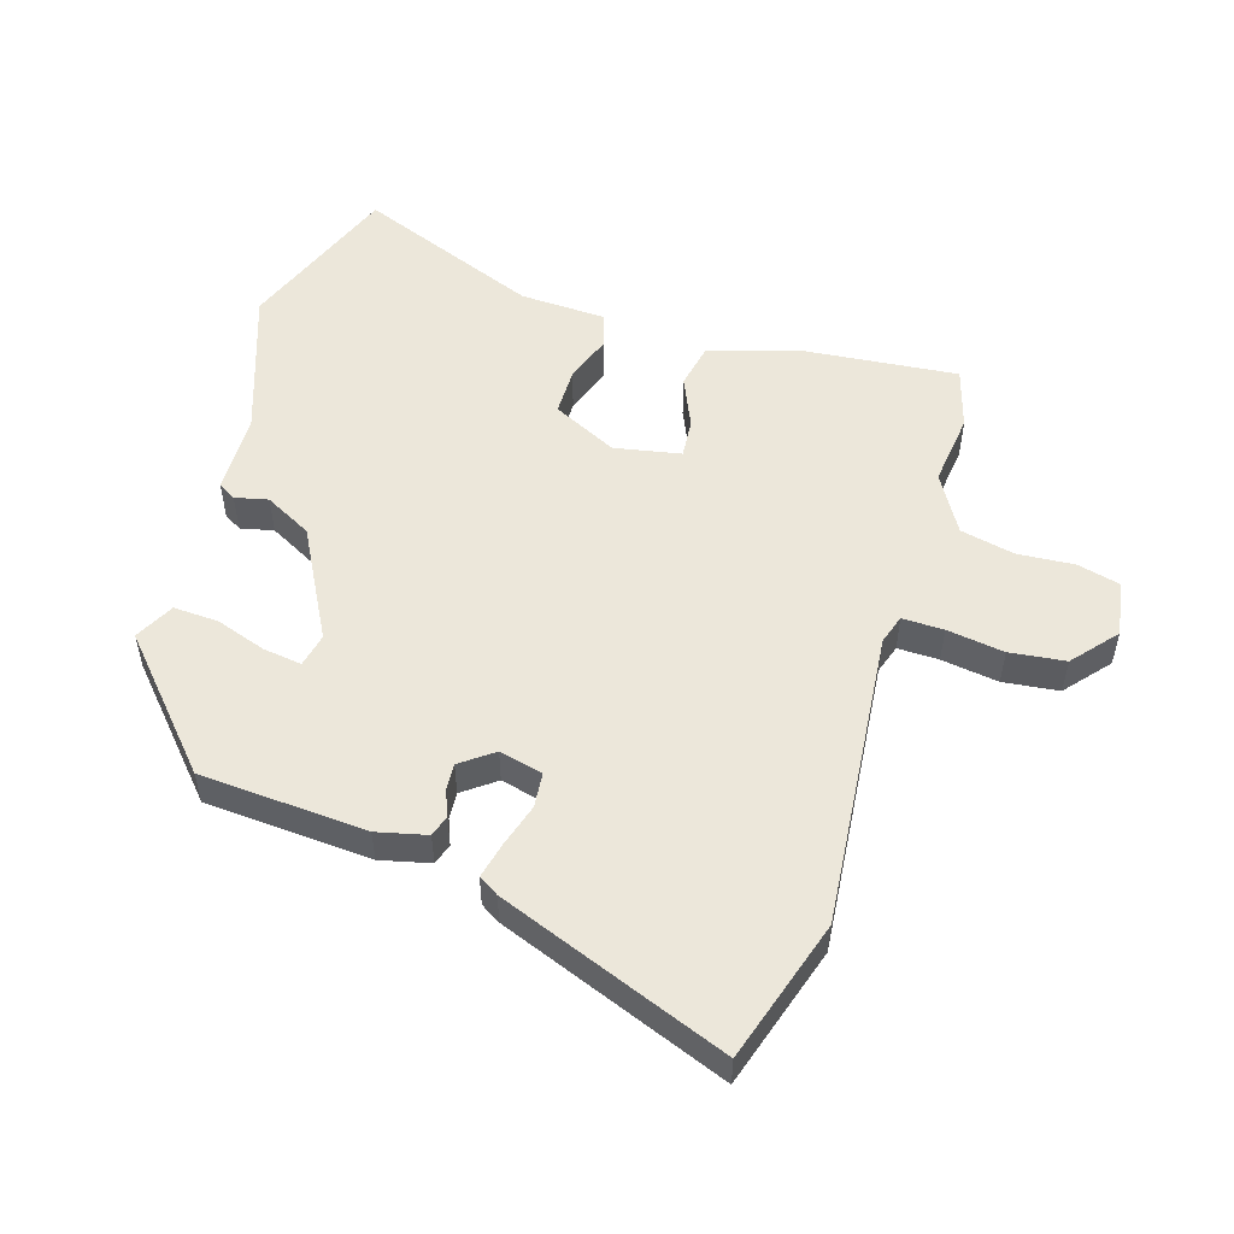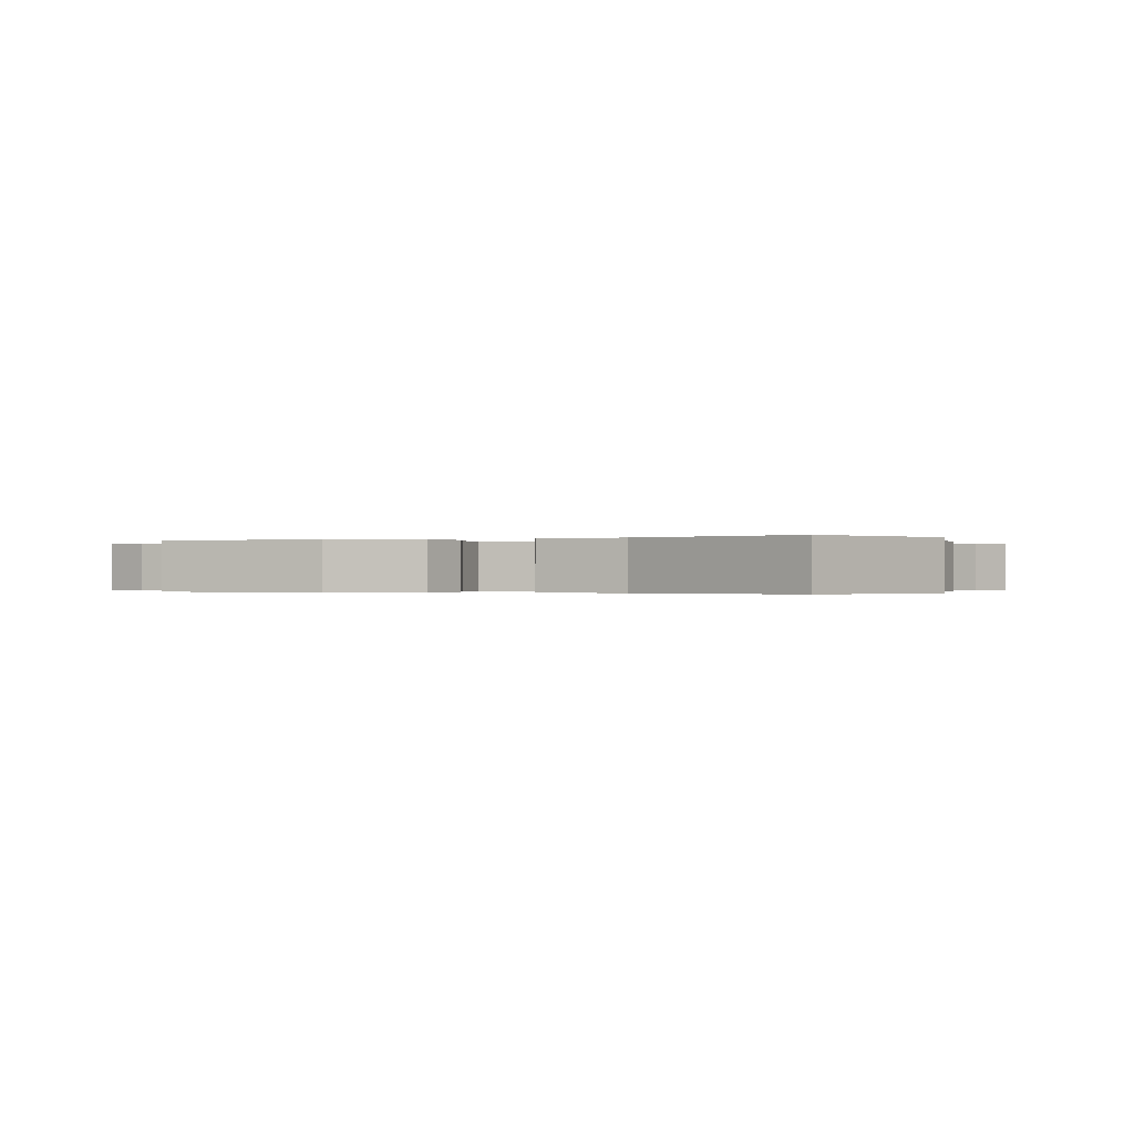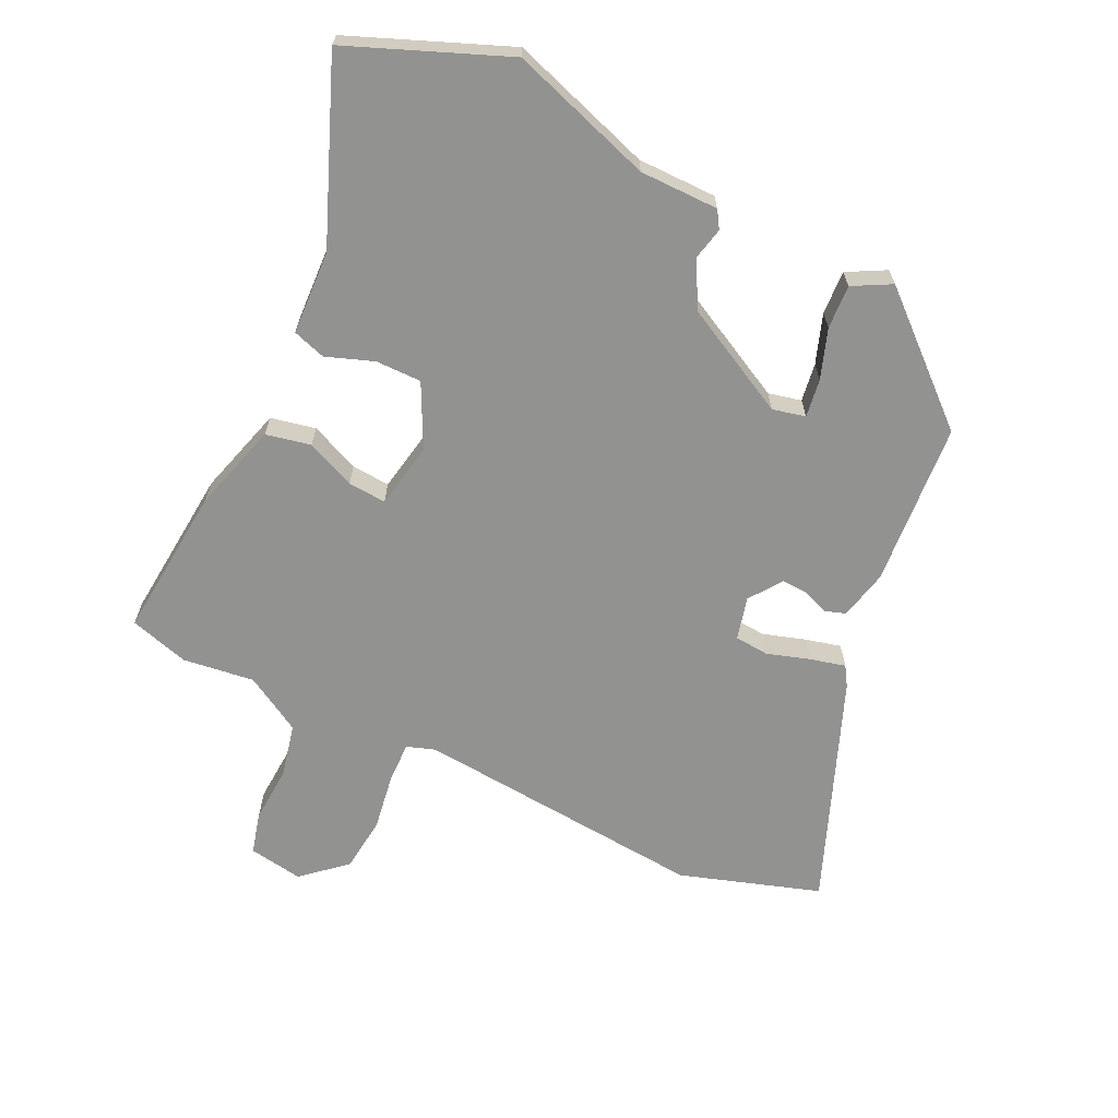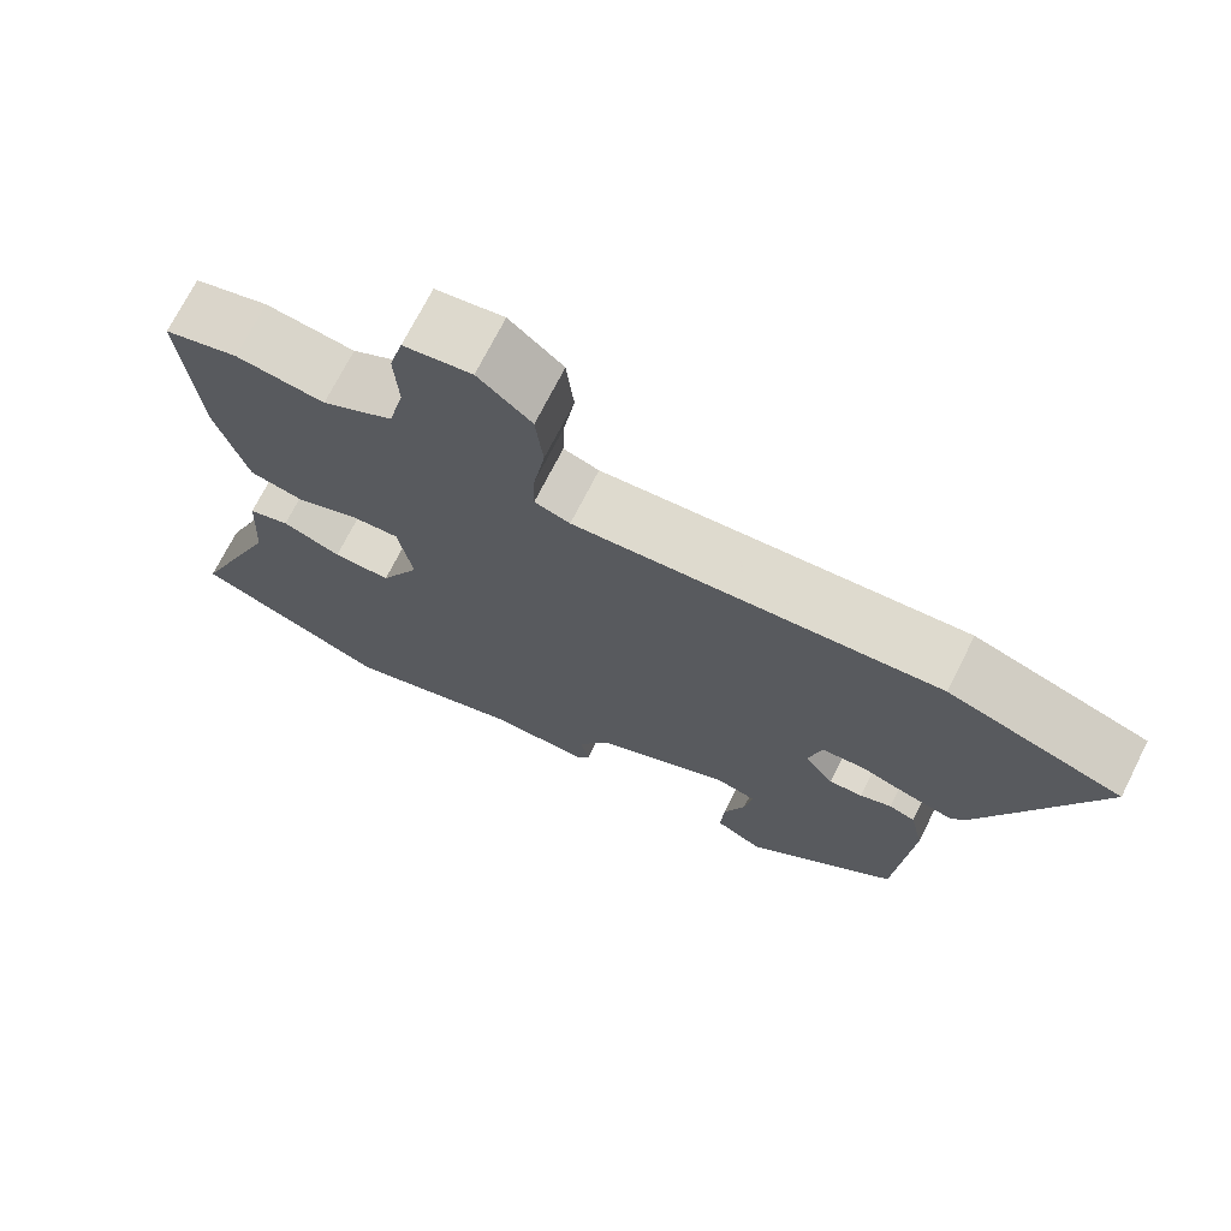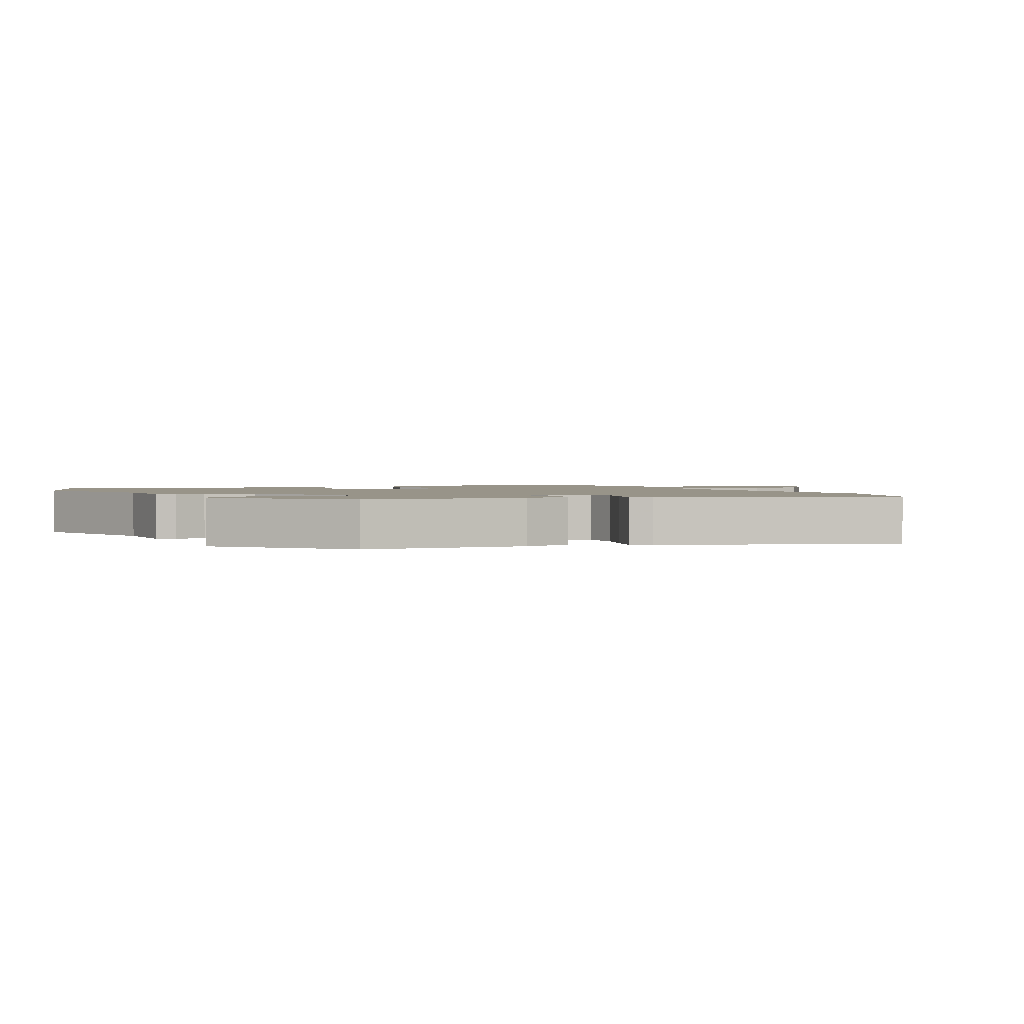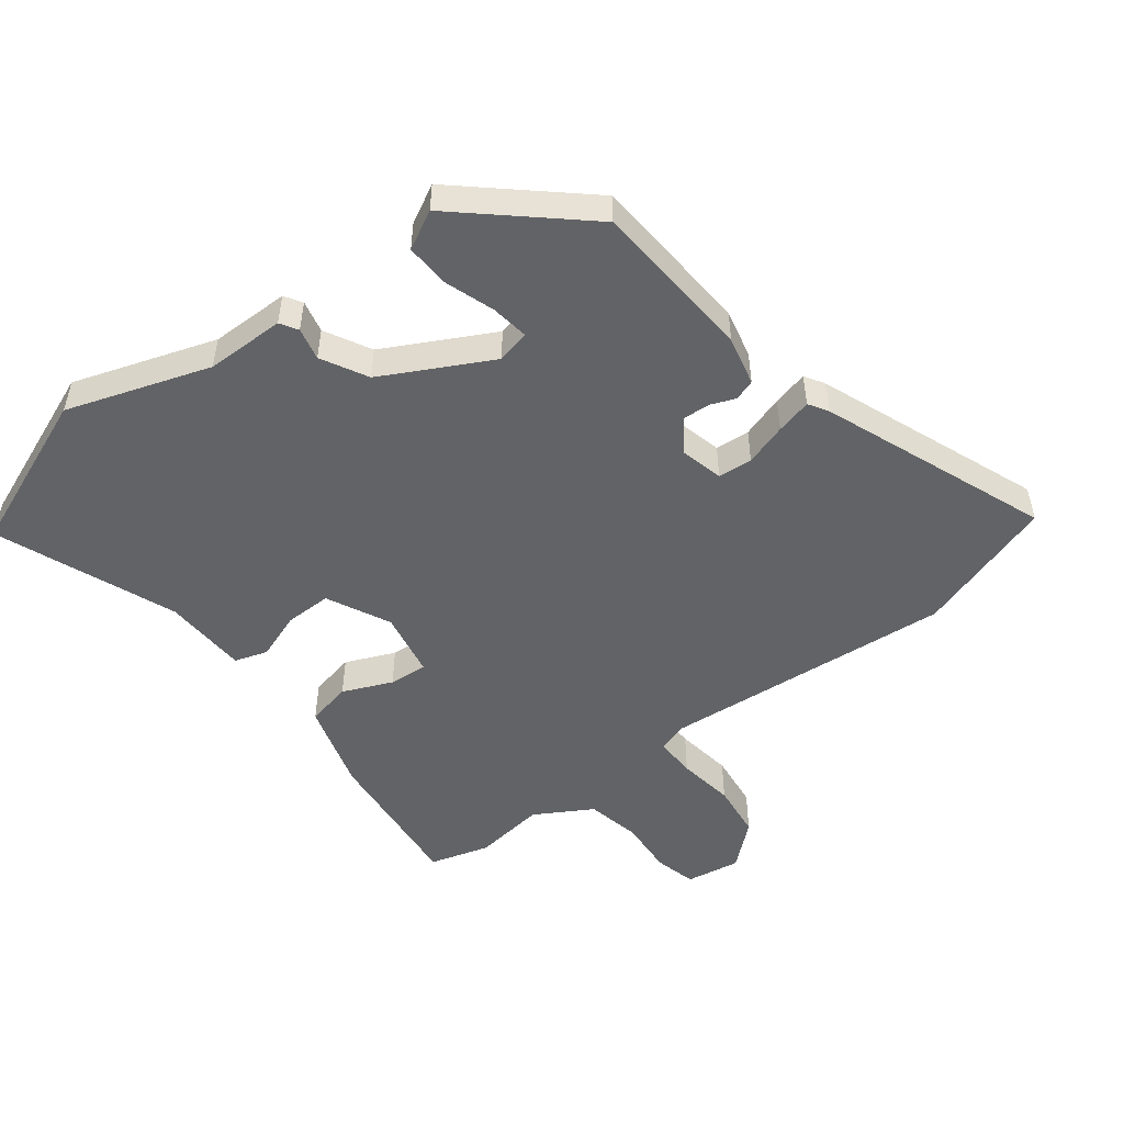
<metadata>
{"format":"obj","ext":"obj","renderer":"f3d","projection":"perspective","resolution":1024,"background":"white","views":[{"elev":53.3,"azim":-73.7,"up":"+Y"},{"elev":-0.2,"azim":112.8,"up":"+Y"},{"elev":-66.2,"azim":154.1,"up":"+Y"},{"elev":71.8,"azim":-153.2,"up":"+Z"},{"elev":1.7,"azim":-116.7,"up":"+Y"},{"elev":-50.9,"azim":-143.1,"up":"+Y"}]}
</metadata>
<code>
v -0.437 0.07 -0.33
v -0.457 0.07 -0.077
v -0.44 0.07 -0.001
v -0.408 0.07 0.01
v -0.369 0.07 -0.005
v -0.328 0.07 -0.007
v -0.292 0.07 0.043
v -0.309 0.07 0.109
v -0.362 0.07 0.113
v -0.427 0.07 0.092
v -0.482 0.07 0.078
v -0.501 0.07 0.108
v -0.639 0.07 0.454
v -0.424 0.07 0.525
v 0.027 0.07 0.489
v 0.071 0.07 0.504
v 0.069 0.07 0.567
v 0.055 0.07 0.654
v 0.064 0.07 0.739
v 0.13 0.07 0.797
v 0.214 0.07 0.784
v 0.231 0.07 0.72
v 0.226 0.07 0.633
v 0.245 0.07 0.551
v 0.333 0.07 0.501
v 0.443 0.07 0.516
v 0.535 0.07 0.49
v 0.515 0.07 0.255
v 0.476 0.07 0.118
v 0.407 0.07 0.103
v 0.331 0.07 0.135
v 0.272 0.07 0.139
v 0.254 0.07 0.038
v 0.303 0.07 -0.059
v 0.374 0.07 -0.058
v 0.447 0.07 -0.031
v 0.498 0.07 -0.047
v 0.505 0.07 -0.177
v 0.617 0.07 -0.452
v 0.374 0.07 -0.551
v 0.153 0.07 -0.479
v 0.031 0.07 -0.479
v 0.014 0.07 -0.452
v 0.025 0.07 -0.402
v -0.014 0.07 -0.331
v -0.181 0.07 -0.245
v -0.232 0.07 -0.257
v -0.223 0.07 -0.316
v -0.196 0.07 -0.392
v -0.192 0.07 -0.46
v -0.251 0.07 -0.492
v -0.437 0 -0.33
v -0.457 0 -0.077
v -0.44 0 -0.001
v -0.408 0 0.01
v -0.369 0 -0.005
v -0.328 0 -0.007
v -0.292 0 0.043
v -0.309 0 0.109
v -0.362 0 0.113
v -0.427 0 0.092
v -0.482 0 0.078
v -0.501 0 0.108
v -0.639 0 0.454
v -0.424 0 0.525
v 0.027 0 0.489
v 0.071 0 0.504
v 0.069 0 0.567
v 0.055 0 0.654
v 0.064 0 0.739
v 0.13 0 0.797
v 0.214 0 0.784
v 0.231 0 0.72
v 0.226 0 0.633
v 0.245 0 0.551
v 0.333 0 0.501
v 0.443 0 0.516
v 0.535 0 0.49
v 0.515 0 0.255
v 0.476 0 0.118
v 0.407 0 0.103
v 0.331 0 0.135
v 0.272 0 0.139
v 0.254 0 0.038
v 0.303 0 -0.059
v 0.374 0 -0.058
v 0.447 0 -0.031
v 0.498 0 -0.047
v 0.505 0 -0.177
v 0.617 0 -0.452
v 0.374 0 -0.551
v 0.153 0 -0.479
v 0.031 0 -0.479
v 0.014 0 -0.452
v 0.025 0 -0.402
v -0.014 0 -0.331
v -0.181 0 -0.245
v -0.232 0 -0.257
v -0.223 0 -0.316
v -0.196 0 -0.392
v -0.192 0 -0.46
v -0.251 0 -0.492
f 3 4 5
f 2 3 5
f 1 2 5
f 51 1 5
f 50 51 5
f 49 50 5
f 48 49 5
f 47 48 5 6
f 46 47 6 7
f 45 46 7 8
f 41 42 43 44
f 41 44 45
f 40 41 45
f 39 40 45
f 38 39 45
f 37 38 45
f 36 37 45
f 35 36 45
f 34 35 45
f 33 34 45 8
f 29 30 31
f 28 29 31
f 27 28 31
f 26 27 31
f 25 26 31
f 24 25 31 32
f 32 33 8
f 24 32 8
f 23 24 8
f 21 22 23
f 20 21 23
f 19 20 23
f 18 19 23
f 17 18 23
f 13 14 15
f 12 13 15
f 11 12 15
f 10 11 15
f 9 10 15
f 9 15 16
f 8 9 16
f 23 8 16
f 16 17 23
f 56 55 54
f 56 54 53
f 56 53 52
f 56 52 102
f 56 102 101
f 56 101 100
f 56 100 99
f 57 56 99 98
f 58 57 98 97
f 59 58 97 96
f 95 94 93 92
f 96 95 92
f 96 92 91
f 96 91 90
f 96 90 89
f 96 89 88
f 96 88 87
f 96 87 86
f 96 86 85
f 59 96 85 84
f 82 81 80
f 82 80 79
f 82 79 78
f 82 78 77
f 82 77 76
f 83 82 76 75
f 59 84 83
f 59 83 75
f 59 75 74
f 74 73 72
f 74 72 71
f 74 71 70
f 74 70 69
f 74 69 68
f 66 65 64
f 66 64 63
f 66 63 62
f 66 62 61
f 66 61 60
f 67 66 60
f 67 60 59
f 67 59 74
f 74 68 67
f 1 52 53 2
f 2 53 54 3
f 3 54 55 4
f 4 55 56 5
f 5 56 57 6
f 6 57 58 7
f 7 58 59 8
f 8 59 60 9
f 9 60 61 10
f 10 61 62 11
f 11 62 63 12
f 12 63 64 13
f 13 64 65 14
f 14 65 66 15
f 15 66 67 16
f 16 67 68 17
f 17 68 69 18
f 18 69 70 19
f 19 70 71 20
f 20 71 72 21
f 21 72 73 22
f 22 73 74 23
f 23 74 75 24
f 24 75 76 25
f 25 76 77 26
f 26 77 78 27
f 27 78 79 28
f 28 79 80 29
f 29 80 81 30
f 30 81 82 31
f 31 82 83 32
f 32 83 84 33
f 33 84 85 34
f 34 85 86 35
f 35 86 87 36
f 36 87 88 37
f 37 88 89 38
f 38 89 90 39
f 39 90 91 40
f 40 91 92 41
f 41 92 93 42
f 42 93 94 43
f 43 94 95 44
f 44 95 96 45
f 45 96 97 46
f 46 97 98 47
f 47 98 99 48
f 48 99 100 49
f 49 100 101 50
f 50 101 102 51
f 51 102 52 1

</code>
